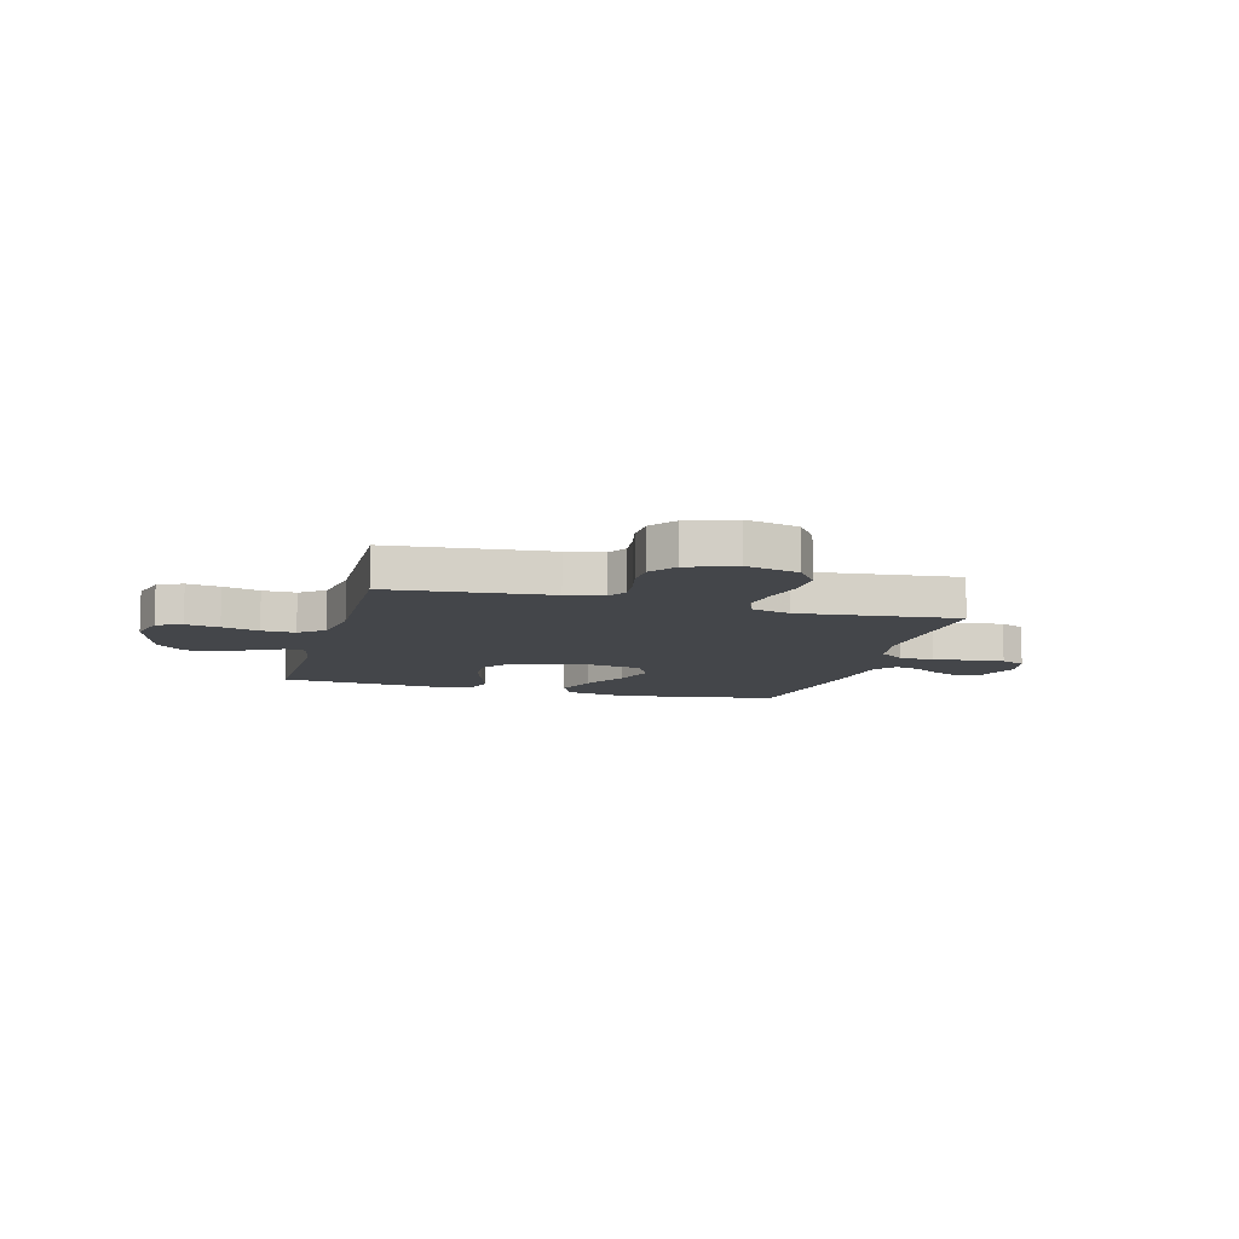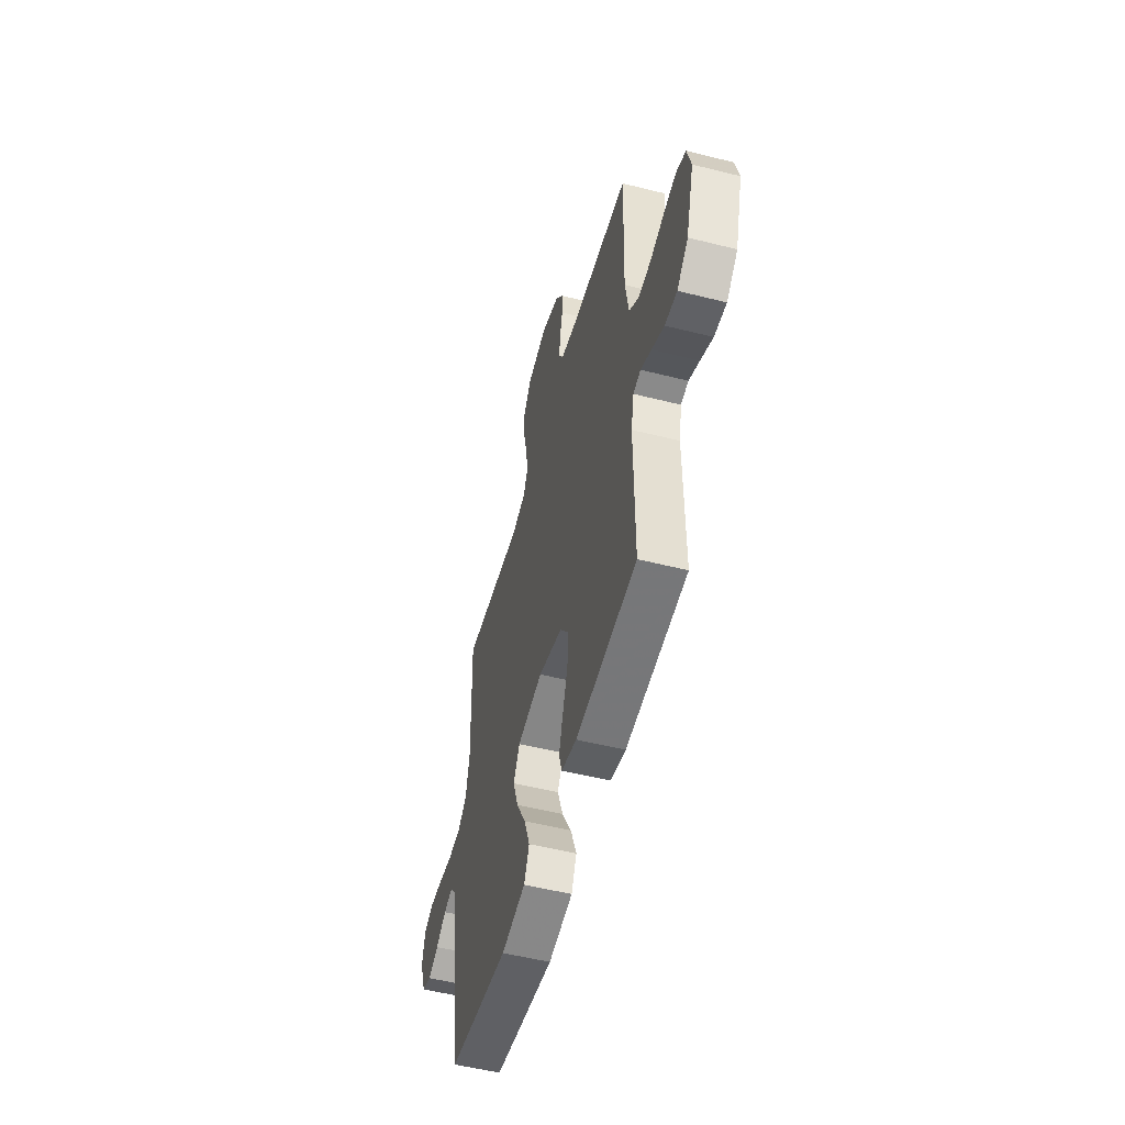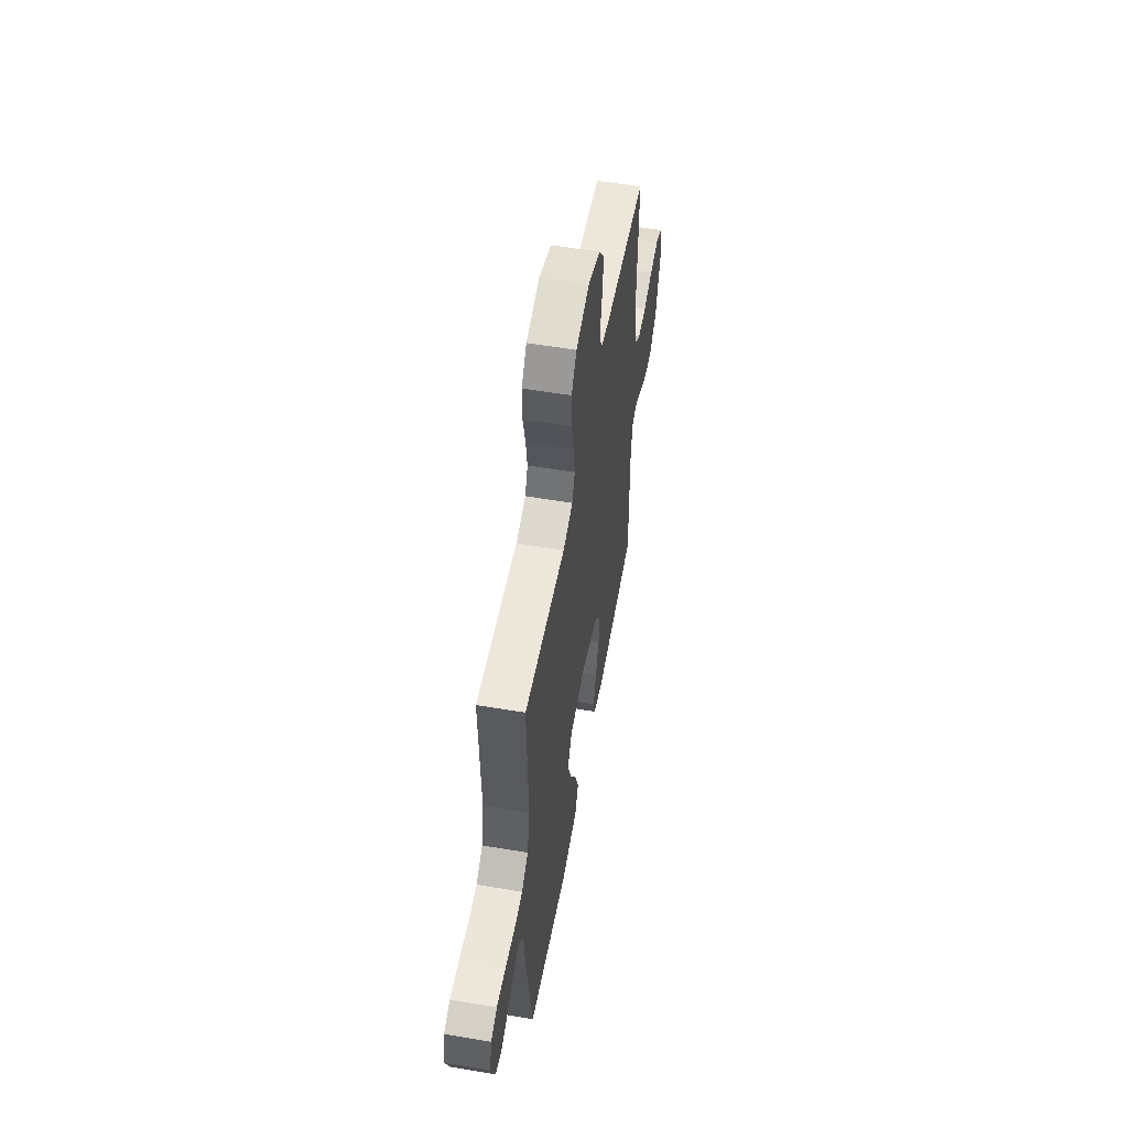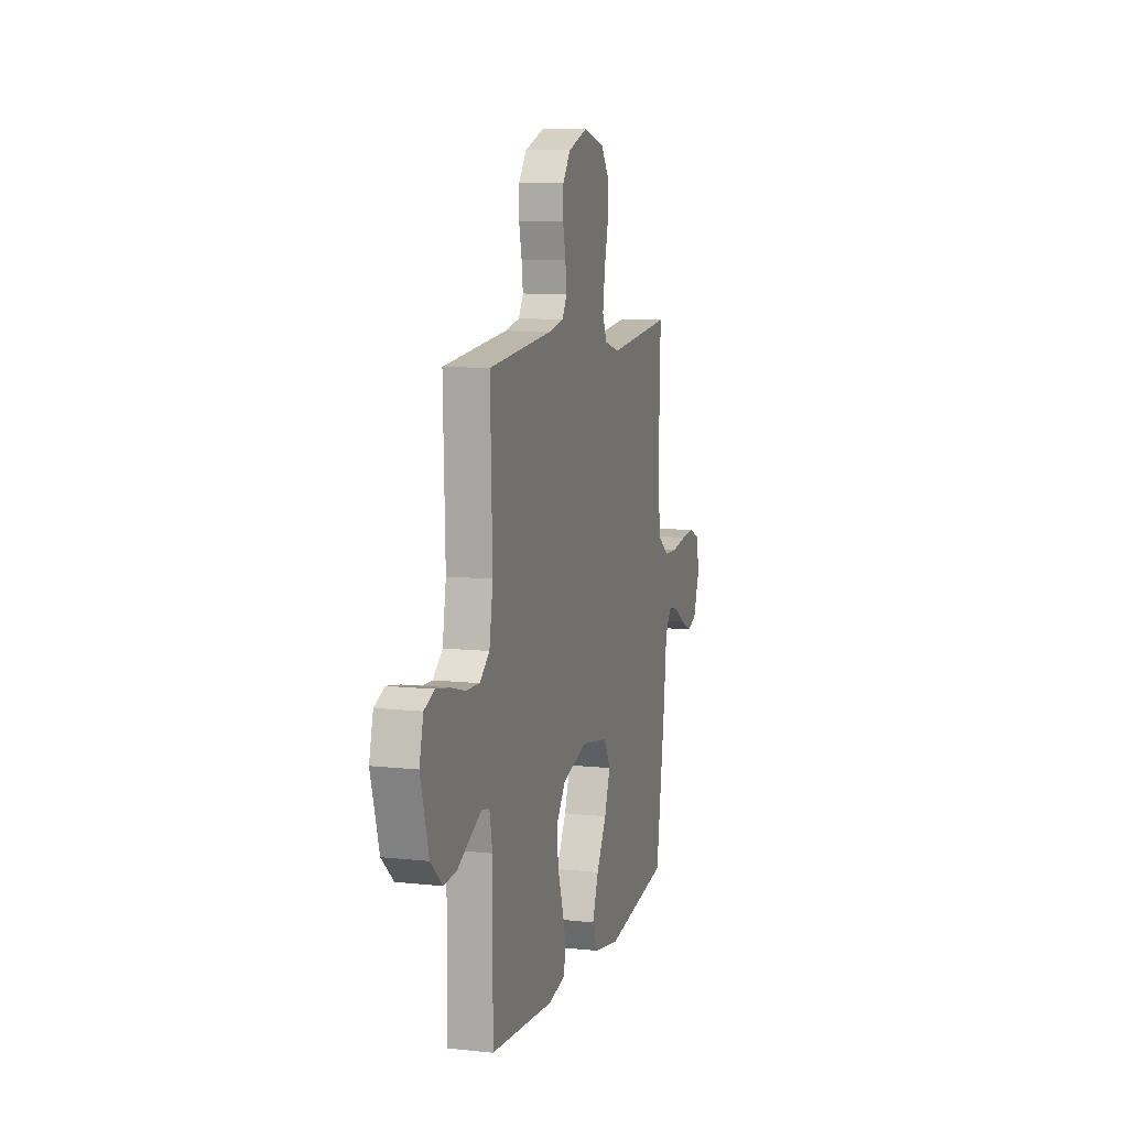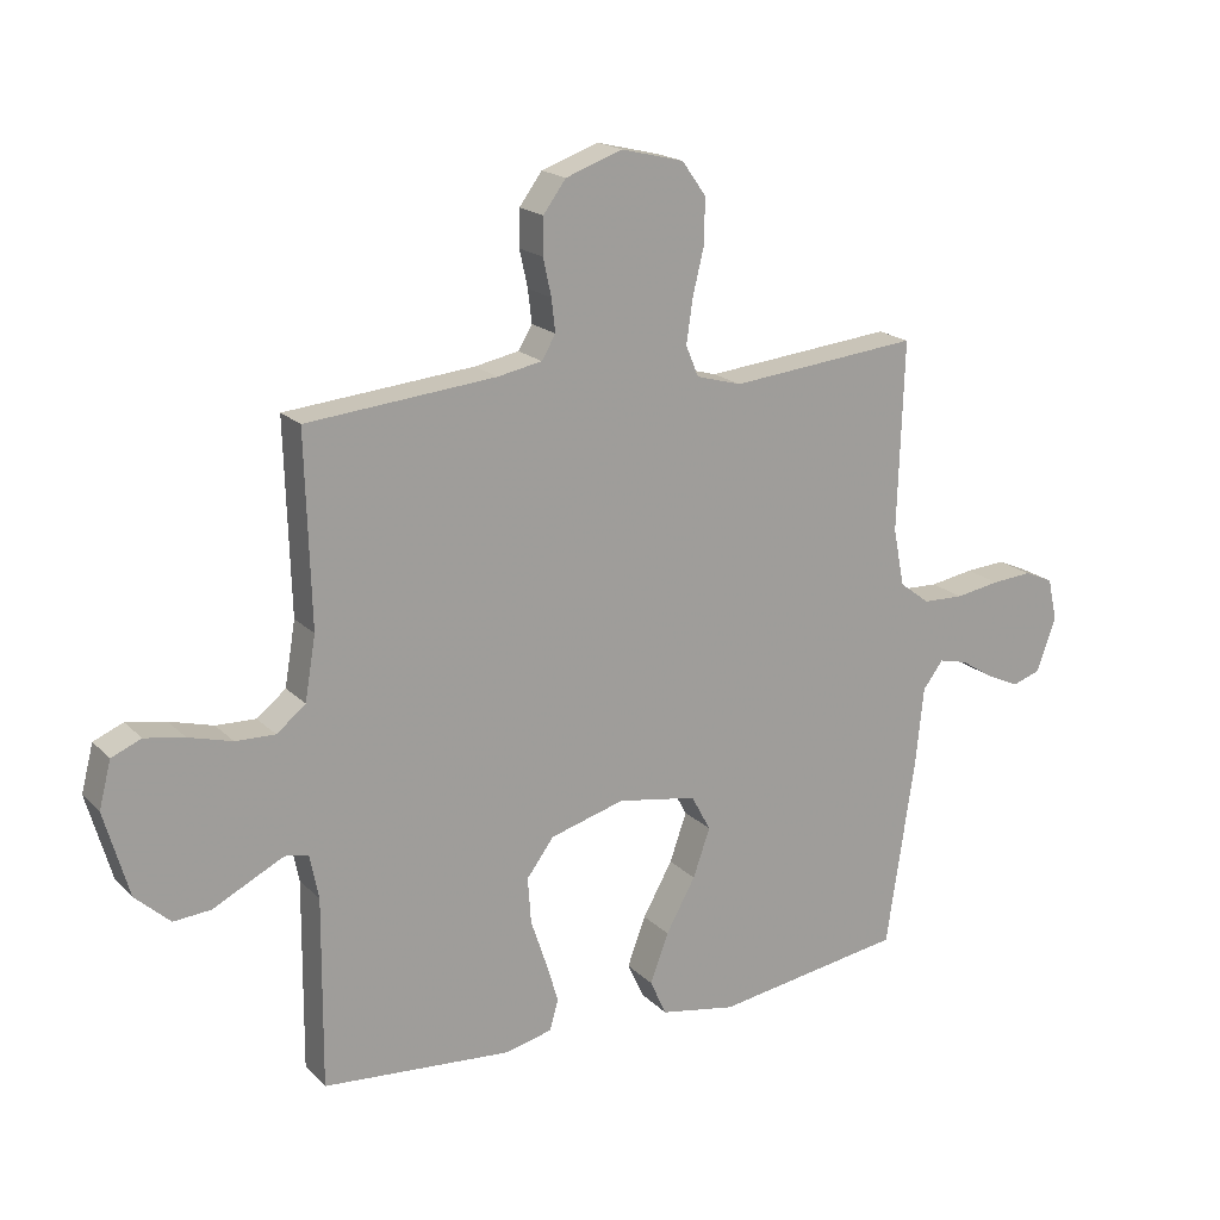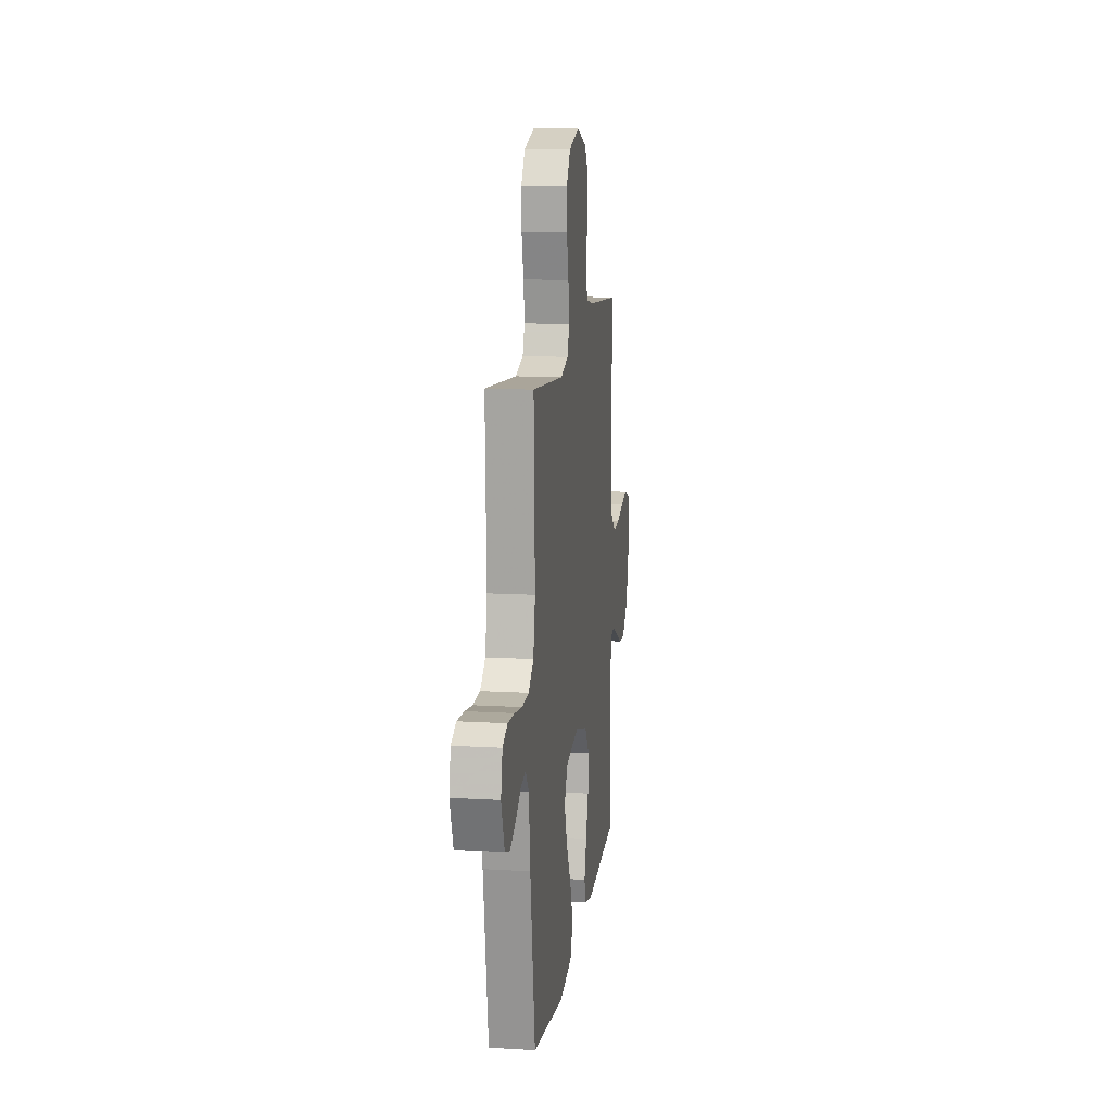
<metadata>
{"format":"obj","ext":"obj","renderer":"f3d","projection":"perspective","resolution":1024,"background":"white","views":[{"elev":-9.8,"azim":-15.4,"up":"+Y"},{"elev":-52.8,"azim":-105.1,"up":"+Z"},{"elev":55.3,"azim":100.1,"up":"+Z"},{"elev":9.4,"azim":-74.1,"up":"+Z"},{"elev":18.6,"azim":-29.8,"up":"+Z"},{"elev":13.3,"azim":97.6,"up":"+Z"}]}
</metadata>
<code>
v 0.5 0.07 -0.5
v 0.2 0.07 -0.547
v 0.08 0.07 -0.526
v 0.054 0.07 -0.469
v 0.083 0.07 -0.391
v 0.13 0.07 -0.307
v 0.157 0.07 -0.23
v 0.126 0.07 -0.173
v 0 0.07 -0.152
v -0.118 0.07 -0.186
v -0.161 0.07 -0.244
v -0.156 0.07 -0.316
v -0.131 0.07 -0.391
v -0.111 0.07 -0.457
v -0.125 0.07 -0.505
v -0.2 0.07 -0.523
v -0.5 0.07 -0.5
v -0.498 0.07 -0.2
v -0.512 0.07 -0.13
v -0.549 0.07 -0.123
v -0.601 0.07 -0.149
v -0.661 0.07 -0.18
v -0.721 0.07 -0.185
v -0.776 0.07 -0.135
v -0.815 0.07 0
v -0.796 0.07 0.074
v -0.749 0.07 0.094
v -0.686 0.07 0.083
v -0.617 0.07 0.064
v -0.554 0.07 0.062
v -0.508 0.07 0.099
v -0.491 0.07 0.2
v -0.5 0.07 0.5
v -0.2 0.07 0.529
v -0.13 0.07 0.543
v -0.108 0.07 0.58
v -0.114 0.07 0.632
v -0.127 0.07 0.691
v -0.126 0.07 0.749
v -0.09 0.07 0.798
v 0 0.07 0.83
v 0.099 0.07 0.806
v 0.137 0.07 0.753
v 0.136 0.07 0.682
v 0.118 0.07 0.607
v 0.108 0.07 0.538
v 0.128 0.07 0.489
v 0.2 0.07 0.469
v 0.5 0.07 0.5
v 0.49 0.07 0.2
v 0.508 0.07 0.109
v 0.556 0.07 0.073
v 0.621 0.07 0.071
v 0.691 0.07 0.083
v 0.755 0.07 0.088
v 0.801 0.07 0.068
v 0.816 0.07 0
v 0.785 0.07 -0.085
v 0.74 0.07 -0.1
v 0.688 0.07 -0.076
v 0.636 0.07 -0.043
v 0.59 0.07 -0.032
v 0.558 0.07 -0.075
v 0.545 0.07 -0.2
v 0.5 0 -0.5
v 0.2 0 -0.547
v 0.08 0 -0.526
v 0.054 0 -0.469
v 0.083 0 -0.391
v 0.13 0 -0.307
v 0.157 0 -0.23
v 0.126 0 -0.173
v 0 0 -0.152
v -0.118 0 -0.186
v -0.161 0 -0.244
v -0.156 0 -0.316
v -0.131 0 -0.391
v -0.111 0 -0.457
v -0.125 0 -0.505
v -0.2 0 -0.523
v -0.5 0 -0.5
v -0.498 0 -0.2
v -0.512 0 -0.13
v -0.549 0 -0.123
v -0.601 0 -0.149
v -0.661 0 -0.18
v -0.721 0 -0.185
v -0.776 0 -0.135
v -0.815 0 0
v -0.796 0 0.074
v -0.749 0 0.094
v -0.686 0 0.083
v -0.617 0 0.064
v -0.554 0 0.062
v -0.508 0 0.099
v -0.491 0 0.2
v -0.5 0 0.5
v -0.2 0 0.529
v -0.13 0 0.543
v -0.108 0 0.58
v -0.114 0 0.632
v -0.127 0 0.691
v -0.126 0 0.749
v -0.09 0 0.798
v 0 0 0.83
v 0.099 0 0.806
v 0.137 0 0.753
v 0.136 0 0.682
v 0.118 0 0.607
v 0.108 0 0.538
v 0.128 0 0.489
v 0.2 0 0.469
v 0.5 0 0.5
v 0.49 0 0.2
v 0.508 0 0.109
v 0.556 0 0.073
v 0.621 0 0.071
v 0.691 0 0.083
v 0.755 0 0.088
v 0.801 0 0.068
v 0.816 0 0
v 0.785 0 -0.085
v 0.74 0 -0.1
v 0.688 0 -0.076
v 0.636 0 -0.043
v 0.59 0 -0.032
v 0.558 0 -0.075
v 0.545 0 -0.2
f 4 5 6
f 3 4 6
f 2 3 6
f 1 2 6
f 64 1 6
f 63 64 6
f 62 63 6 7
f 59 60 61
f 58 59 61
f 57 58 61
f 56 57 61
f 55 56 61
f 54 55 61
f 53 54 61
f 52 53 61 62
f 62 7 8
f 52 62 8
f 51 52 8
f 48 49 50
f 51 8 9
f 50 51 9
f 48 50 9
f 47 48 9
f 43 44 45
f 42 43 45
f 41 42 45
f 40 41 45
f 39 40 45
f 38 39 45
f 37 38 45
f 36 37 45 46
f 47 9 10
f 46 47 10
f 36 46 10
f 35 36 10
f 32 33 34
f 35 10 11
f 34 35 11
f 32 34 11
f 31 32 11
f 27 28 29
f 26 27 29
f 25 26 29
f 24 25 29
f 23 24 29
f 22 23 29
f 21 22 29
f 20 21 29 30
f 19 20 30 31
f 16 17 18
f 15 16 18
f 14 15 18
f 13 14 18
f 12 13 18
f 18 19 31
f 12 18 31
f 11 12 31
f 70 69 68
f 70 68 67
f 70 67 66
f 70 66 65
f 70 65 128
f 70 128 127
f 71 70 127 126
f 125 124 123
f 125 123 122
f 125 122 121
f 125 121 120
f 125 120 119
f 125 119 118
f 125 118 117
f 126 125 117 116
f 72 71 126
f 72 126 116
f 72 116 115
f 114 113 112
f 73 72 115
f 73 115 114
f 73 114 112
f 73 112 111
f 109 108 107
f 109 107 106
f 109 106 105
f 109 105 104
f 109 104 103
f 109 103 102
f 109 102 101
f 110 109 101 100
f 74 73 111
f 74 111 110
f 74 110 100
f 74 100 99
f 98 97 96
f 75 74 99
f 75 99 98
f 75 98 96
f 75 96 95
f 93 92 91
f 93 91 90
f 93 90 89
f 93 89 88
f 93 88 87
f 93 87 86
f 93 86 85
f 94 93 85 84
f 95 94 84 83
f 82 81 80
f 82 80 79
f 82 79 78
f 82 78 77
f 82 77 76
f 95 83 82
f 95 82 76
f 95 76 75
f 1 65 66 2
f 2 66 67 3
f 3 67 68 4
f 4 68 69 5
f 5 69 70 6
f 6 70 71 7
f 7 71 72 8
f 8 72 73 9
f 9 73 74 10
f 10 74 75 11
f 11 75 76 12
f 12 76 77 13
f 13 77 78 14
f 14 78 79 15
f 15 79 80 16
f 16 80 81 17
f 17 81 82 18
f 18 82 83 19
f 19 83 84 20
f 20 84 85 21
f 21 85 86 22
f 22 86 87 23
f 23 87 88 24
f 24 88 89 25
f 25 89 90 26
f 26 90 91 27
f 27 91 92 28
f 28 92 93 29
f 29 93 94 30
f 30 94 95 31
f 31 95 96 32
f 32 96 97 33
f 33 97 98 34
f 34 98 99 35
f 35 99 100 36
f 36 100 101 37
f 37 101 102 38
f 38 102 103 39
f 39 103 104 40
f 40 104 105 41
f 41 105 106 42
f 42 106 107 43
f 43 107 108 44
f 44 108 109 45
f 45 109 110 46
f 46 110 111 47
f 47 111 112 48
f 48 112 113 49
f 49 113 114 50
f 50 114 115 51
f 51 115 116 52
f 52 116 117 53
f 53 117 118 54
f 54 118 119 55
f 55 119 120 56
f 56 120 121 57
f 57 121 122 58
f 58 122 123 59
f 59 123 124 60
f 60 124 125 61
f 61 125 126 62
f 62 126 127 63
f 63 127 128 64
f 64 128 65 1

</code>
